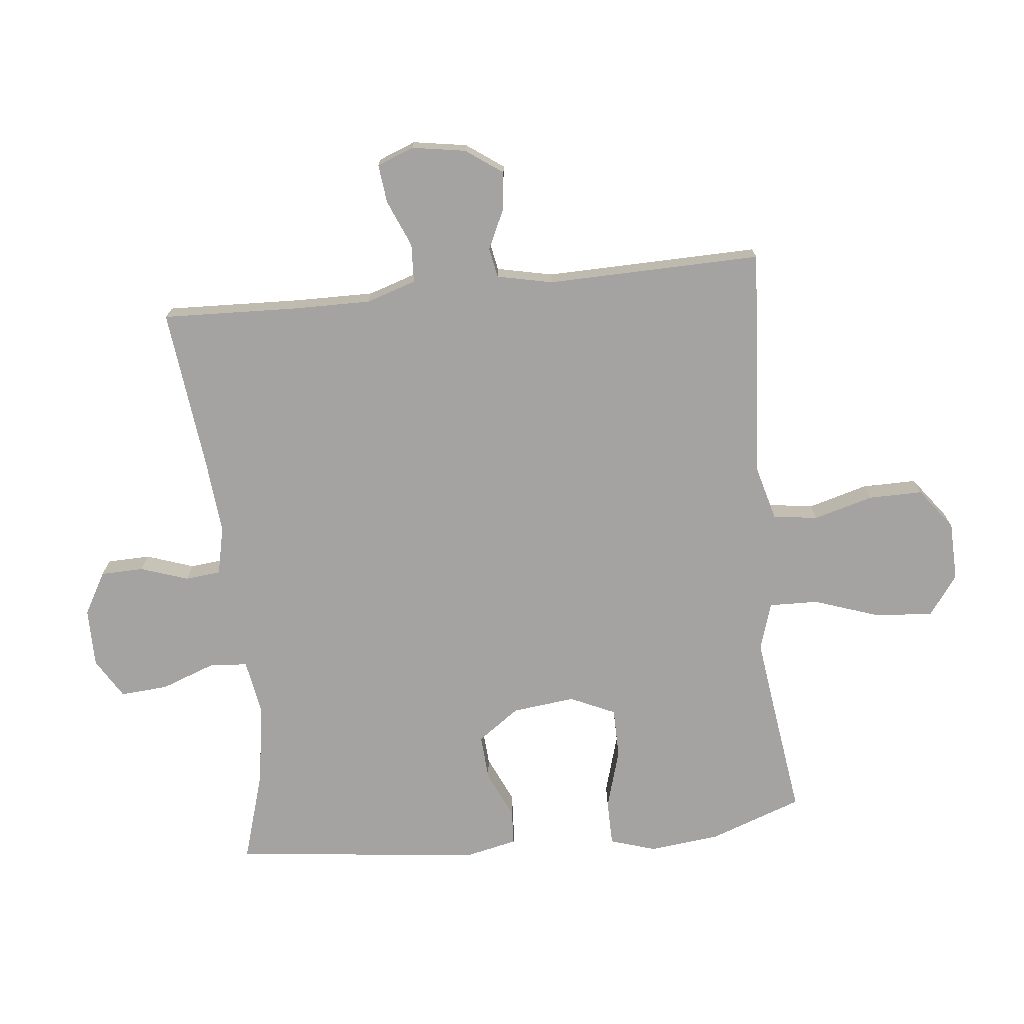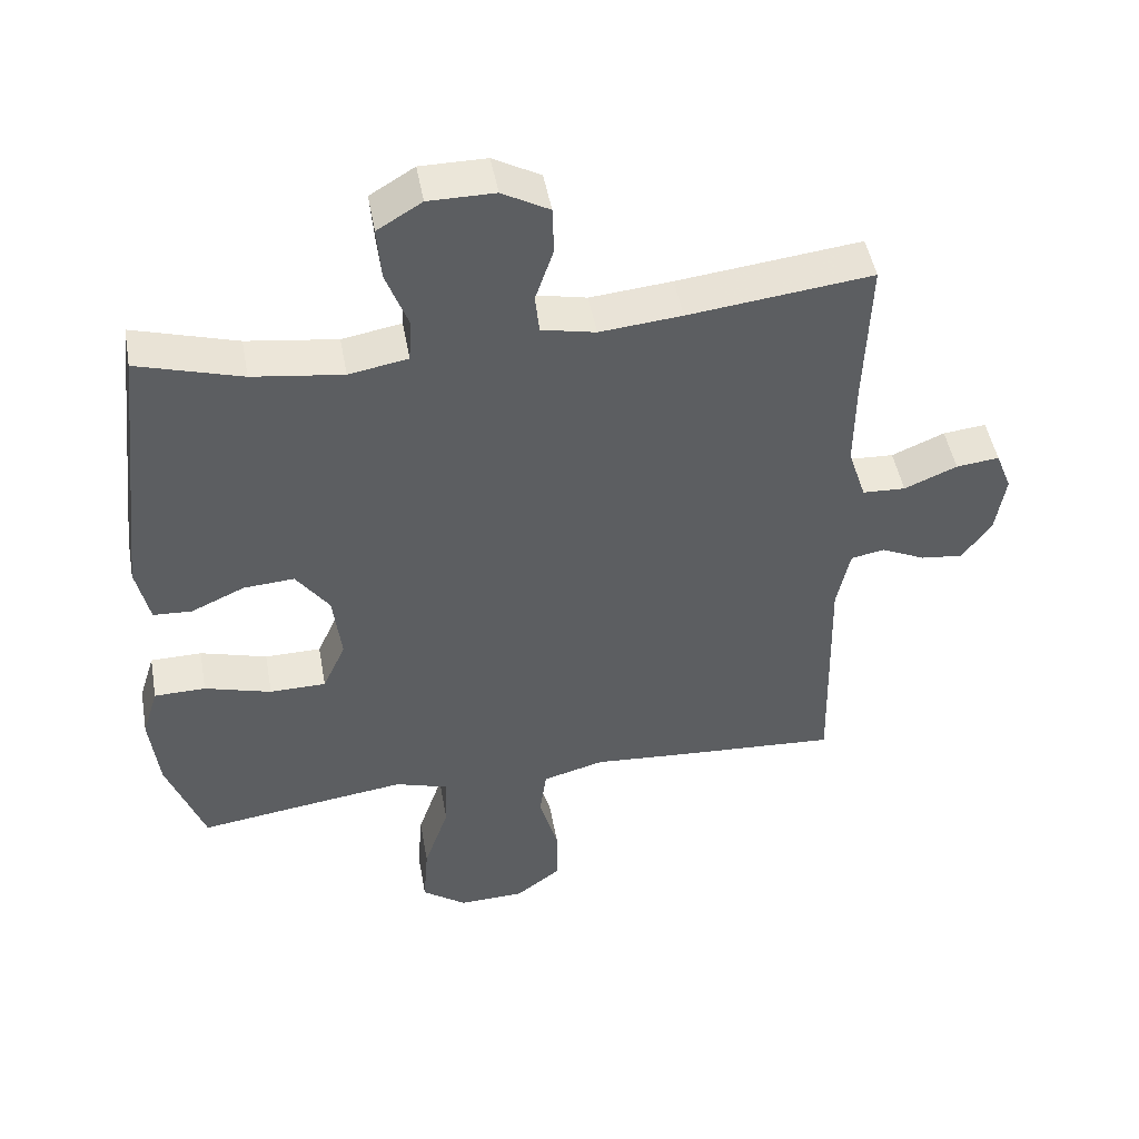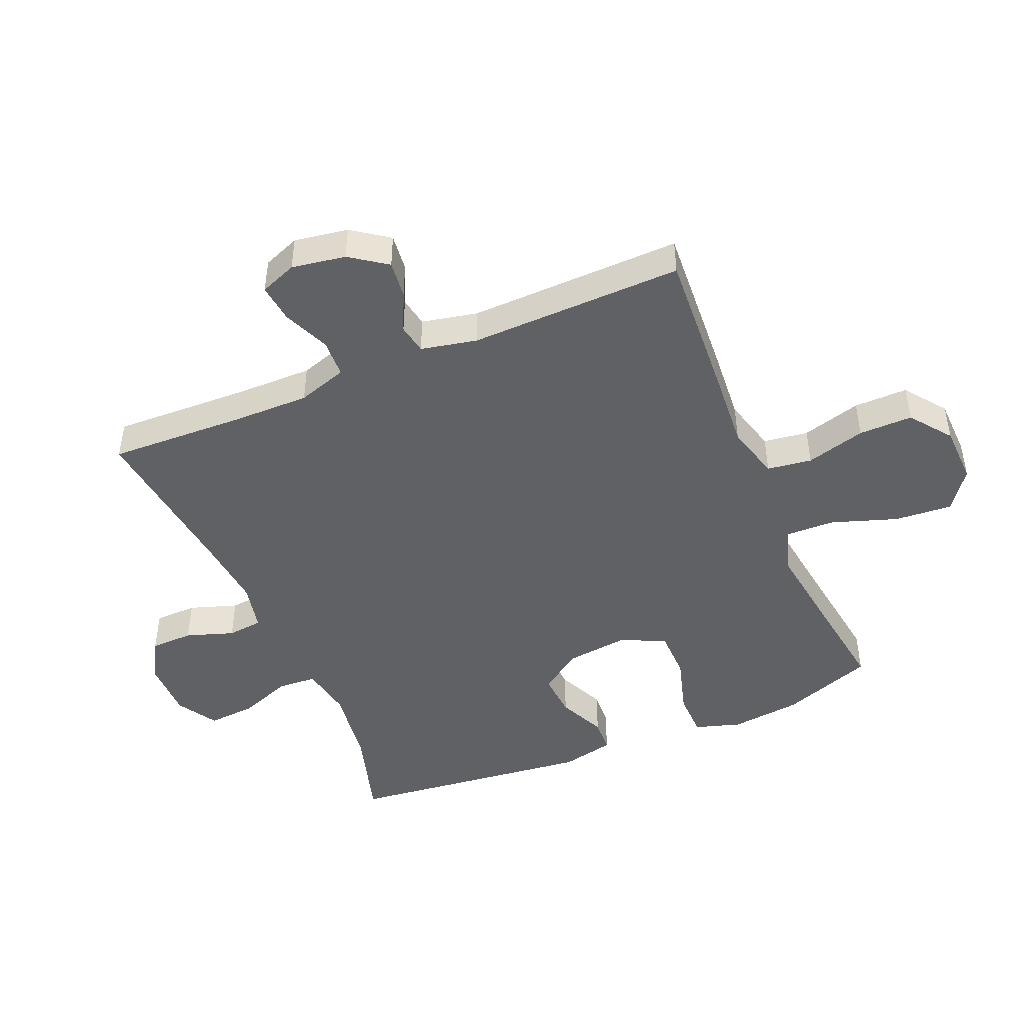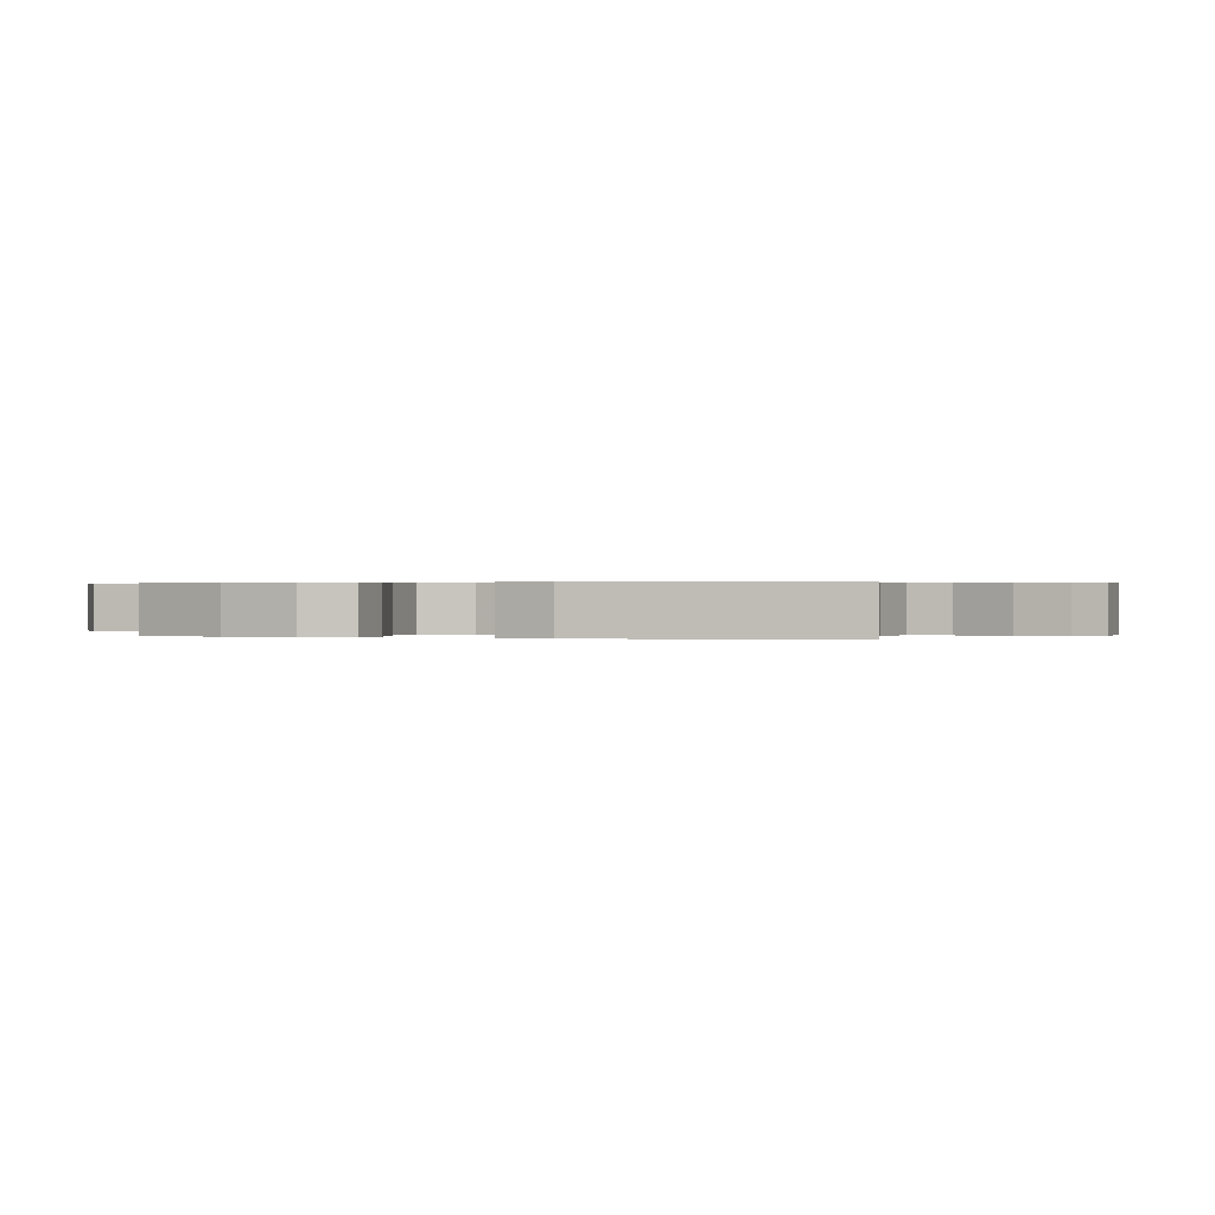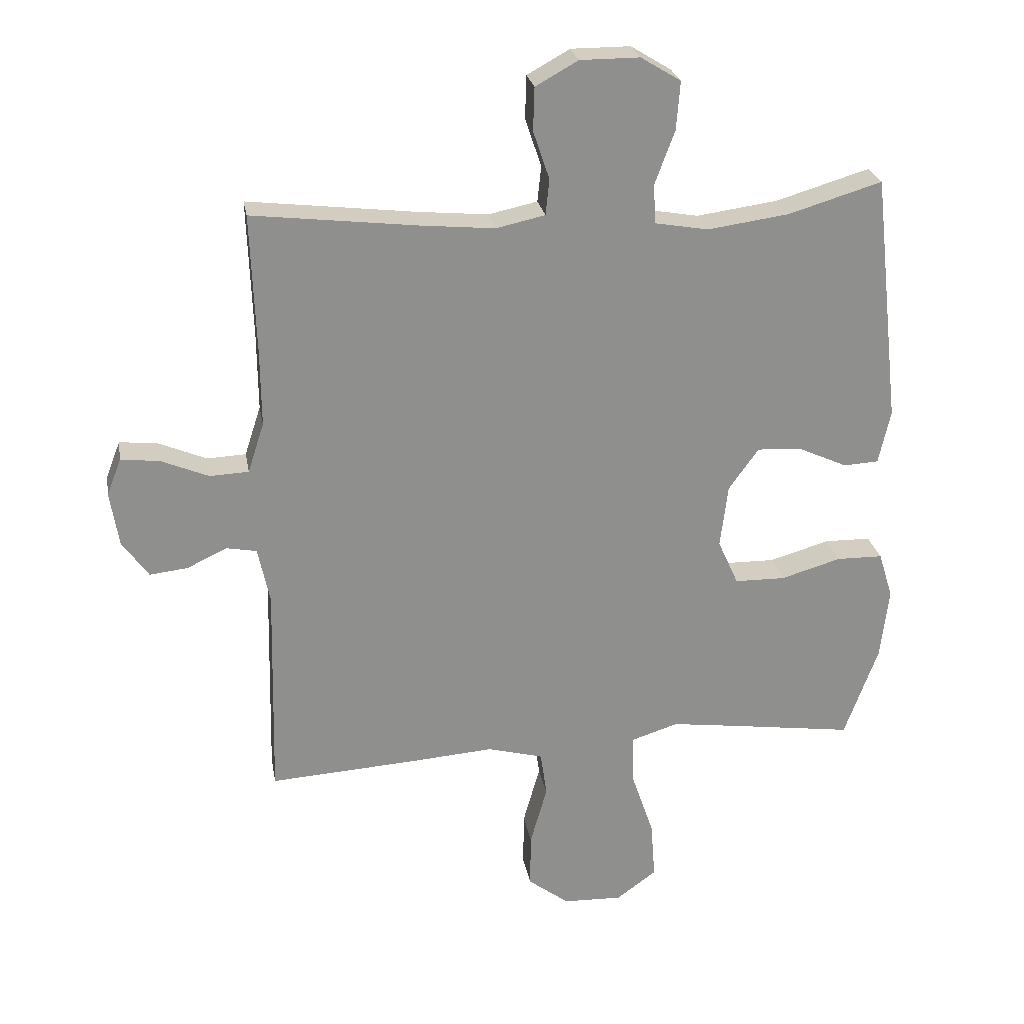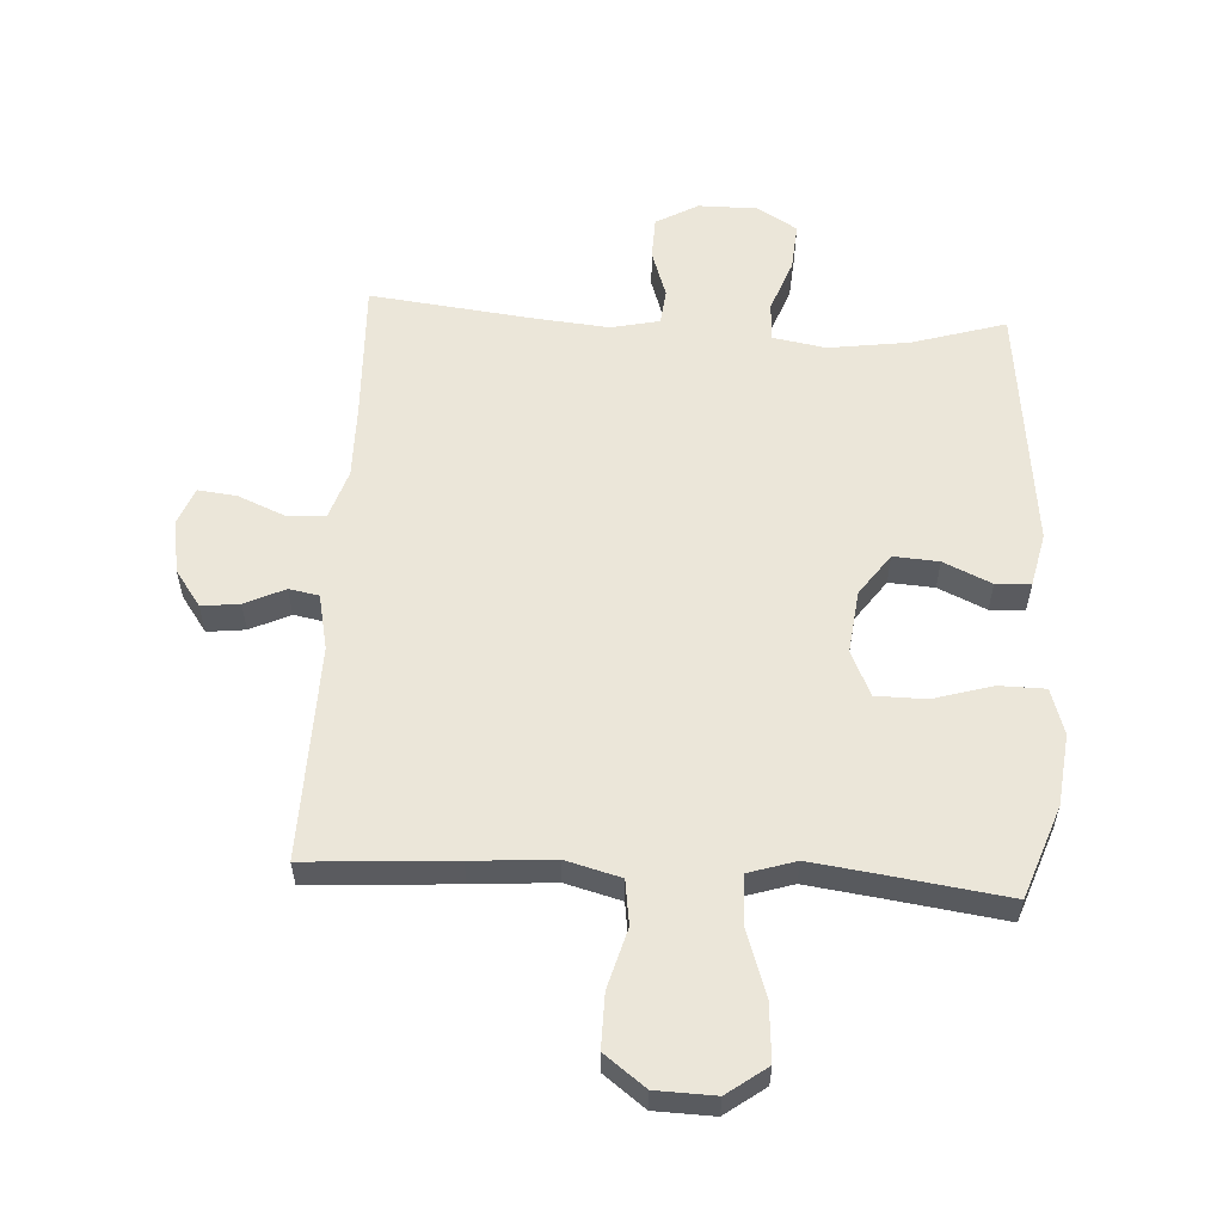
<metadata>
{"format":"obj","ext":"obj","renderer":"f3d","projection":"perspective","resolution":1024,"background":"white","views":[{"elev":-73.1,"azim":95.9,"up":"+Y"},{"elev":47.8,"azim":-10.2,"up":"+Z"},{"elev":-46.2,"azim":112.9,"up":"+Y"},{"elev":0.3,"azim":-71.1,"up":"+Y"},{"elev":25.2,"azim":170.2,"up":"+Z"},{"elev":57.2,"azim":-176.7,"up":"+Y"}]}
</metadata>
<code>
v -0.5 0.07 0.5
v -0.35 0.07 0.455
v -0.22 0.07 0.437
v -0.135 0.07 0.452
v -0.131 0.07 0.514
v -0.163 0.07 0.6
v -0.169 0.07 0.677
v -0.105 0.07 0.716
v -0.01 0.07 0.716
v 0.058 0.07 0.678
v 0.06 0.07 0.609
v 0.034 0.07 0.532
v 0.04 0.07 0.475
v 0.118 0.07 0.458
v 0.236 0.07 0.469
v 0.5 0.07 0.5
v 0.492 0.07 0.279
v 0.491 0.07 0.156
v 0.517 0.07 0.076
v 0.579 0.07 0.073
v 0.655 0.07 0.105
v 0.717 0.07 0.112
v 0.74 0.07 0.053
v 0.726 0.07 -0.034
v 0.684 0.07 -0.093
v 0.623 0.07 -0.086
v 0.559 0.07 -0.056
v 0.511 0.07 -0.065
v 0.492 0.07 -0.155
v 0.5 0.07 -0.5
v 0.263 0.07 -0.485
v 0.131 0.07 -0.475
v 0.042 0.07 -0.499
v 0.032 0.07 -0.571
v 0.059 0.07 -0.667
v 0.06 0.07 -0.754
v -0.006 0.07 -0.804
v -0.101 0.07 -0.807
v -0.165 0.07 -0.76
v -0.158 0.07 -0.667
v -0.122 0.07 -0.561
v -0.12 0.07 -0.482
v -0.196 0.07 -0.458
v -0.315 0.07 -0.474
v -0.5 0.07 -0.5
v -0.554 0.07 -0.351
v -0.567 0.07 -0.237
v -0.544 0.07 -0.163
v -0.47 0.07 -0.162
v -0.374 0.07 -0.19
v -0.293 0.07 -0.189
v -0.26 0.07 -0.116
v -0.272 0.07 -0.015
v -0.32 0.07 0.052
v -0.393 0.07 0.047
v -0.47 0.07 0.012
v -0.526 0.07 0.015
v -0.545 0.07 0.101
v -0.5 0 0.5
v -0.35 0 0.455
v -0.22 0 0.437
v -0.135 0 0.452
v -0.131 0 0.514
v -0.163 0 0.6
v -0.169 0 0.677
v -0.105 0 0.716
v -0.01 0 0.716
v 0.058 0 0.678
v 0.06 0 0.609
v 0.034 0 0.532
v 0.04 0 0.475
v 0.118 0 0.458
v 0.236 0 0.469
v 0.5 0 0.5
v 0.492 0 0.279
v 0.491 0 0.156
v 0.517 0 0.076
v 0.579 0 0.073
v 0.655 0 0.105
v 0.717 0 0.112
v 0.74 0 0.053
v 0.726 0 -0.034
v 0.684 0 -0.093
v 0.623 0 -0.086
v 0.559 0 -0.056
v 0.511 0 -0.065
v 0.492 0 -0.155
v 0.5 0 -0.5
v 0.263 0 -0.485
v 0.131 0 -0.475
v 0.042 0 -0.499
v 0.032 0 -0.571
v 0.059 0 -0.667
v 0.06 0 -0.754
v -0.006 0 -0.804
v -0.101 0 -0.807
v -0.165 0 -0.76
v -0.158 0 -0.667
v -0.122 0 -0.561
v -0.12 0 -0.482
v -0.196 0 -0.458
v -0.315 0 -0.474
v -0.5 0 -0.5
v -0.554 0 -0.351
v -0.567 0 -0.237
v -0.544 0 -0.163
v -0.47 0 -0.162
v -0.374 0 -0.19
v -0.293 0 -0.189
v -0.26 0 -0.116
v -0.272 0 -0.015
v -0.32 0 0.052
v -0.393 0 0.047
v -0.47 0 0.012
v -0.526 0 0.015
v -0.545 0 0.101
f 58 1 2
f 57 58 2
f 56 57 2
f 55 56 2
f 54 55 2 3
f 53 54 3 4
f 52 53 4
f 48 49 50
f 47 48 50
f 46 47 50
f 45 46 50
f 44 45 50
f 43 44 50 51
f 42 43 51 52
f 39 40 41
f 38 39 41
f 37 38 41
f 36 37 41
f 35 36 41
f 34 35 41
f 33 34 41 42
f 42 52 4
f 33 42 4
f 32 33 4
f 32 4 5
f 31 32 5
f 30 31 5
f 29 30 5
f 25 26 27
f 24 25 27
f 23 24 27
f 22 23 27
f 21 22 27
f 20 21 27
f 19 20 27 28
f 29 5 6
f 28 29 6
f 19 28 6
f 18 19 6
f 15 16 17
f 14 15 17 18
f 10 11 12
f 9 10 12
f 8 9 12
f 7 8 12
f 6 7 12
f 6 12 13
f 18 6 13
f 13 14 18
f 60 59 116
f 60 116 115
f 60 115 114
f 60 114 113
f 61 60 113 112
f 62 61 112 111
f 62 111 110
f 108 107 106
f 108 106 105
f 108 105 104
f 108 104 103
f 108 103 102
f 109 108 102 101
f 110 109 101 100
f 99 98 97
f 99 97 96
f 99 96 95
f 99 95 94
f 99 94 93
f 99 93 92
f 100 99 92 91
f 62 110 100
f 62 100 91
f 62 91 90
f 63 62 90
f 63 90 89
f 63 89 88
f 63 88 87
f 85 84 83
f 85 83 82
f 85 82 81
f 85 81 80
f 85 80 79
f 85 79 78
f 86 85 78 77
f 64 63 87
f 64 87 86
f 64 86 77
f 64 77 76
f 75 74 73
f 76 75 73 72
f 70 69 68
f 70 68 67
f 70 67 66
f 70 66 65
f 70 65 64
f 71 70 64
f 71 64 76
f 76 72 71
f 1 59 60 2
f 2 60 61 3
f 3 61 62 4
f 4 62 63 5
f 5 63 64 6
f 6 64 65 7
f 7 65 66 8
f 8 66 67 9
f 9 67 68 10
f 10 68 69 11
f 11 69 70 12
f 12 70 71 13
f 13 71 72 14
f 14 72 73 15
f 15 73 74 16
f 16 74 75 17
f 17 75 76 18
f 18 76 77 19
f 19 77 78 20
f 20 78 79 21
f 21 79 80 22
f 22 80 81 23
f 23 81 82 24
f 24 82 83 25
f 25 83 84 26
f 26 84 85 27
f 27 85 86 28
f 28 86 87 29
f 29 87 88 30
f 30 88 89 31
f 31 89 90 32
f 32 90 91 33
f 33 91 92 34
f 34 92 93 35
f 35 93 94 36
f 36 94 95 37
f 37 95 96 38
f 38 96 97 39
f 39 97 98 40
f 40 98 99 41
f 41 99 100 42
f 42 100 101 43
f 43 101 102 44
f 44 102 103 45
f 45 103 104 46
f 46 104 105 47
f 47 105 106 48
f 48 106 107 49
f 49 107 108 50
f 50 108 109 51
f 51 109 110 52
f 52 110 111 53
f 53 111 112 54
f 54 112 113 55
f 55 113 114 56
f 56 114 115 57
f 57 115 116 58
f 58 116 59 1

</code>
